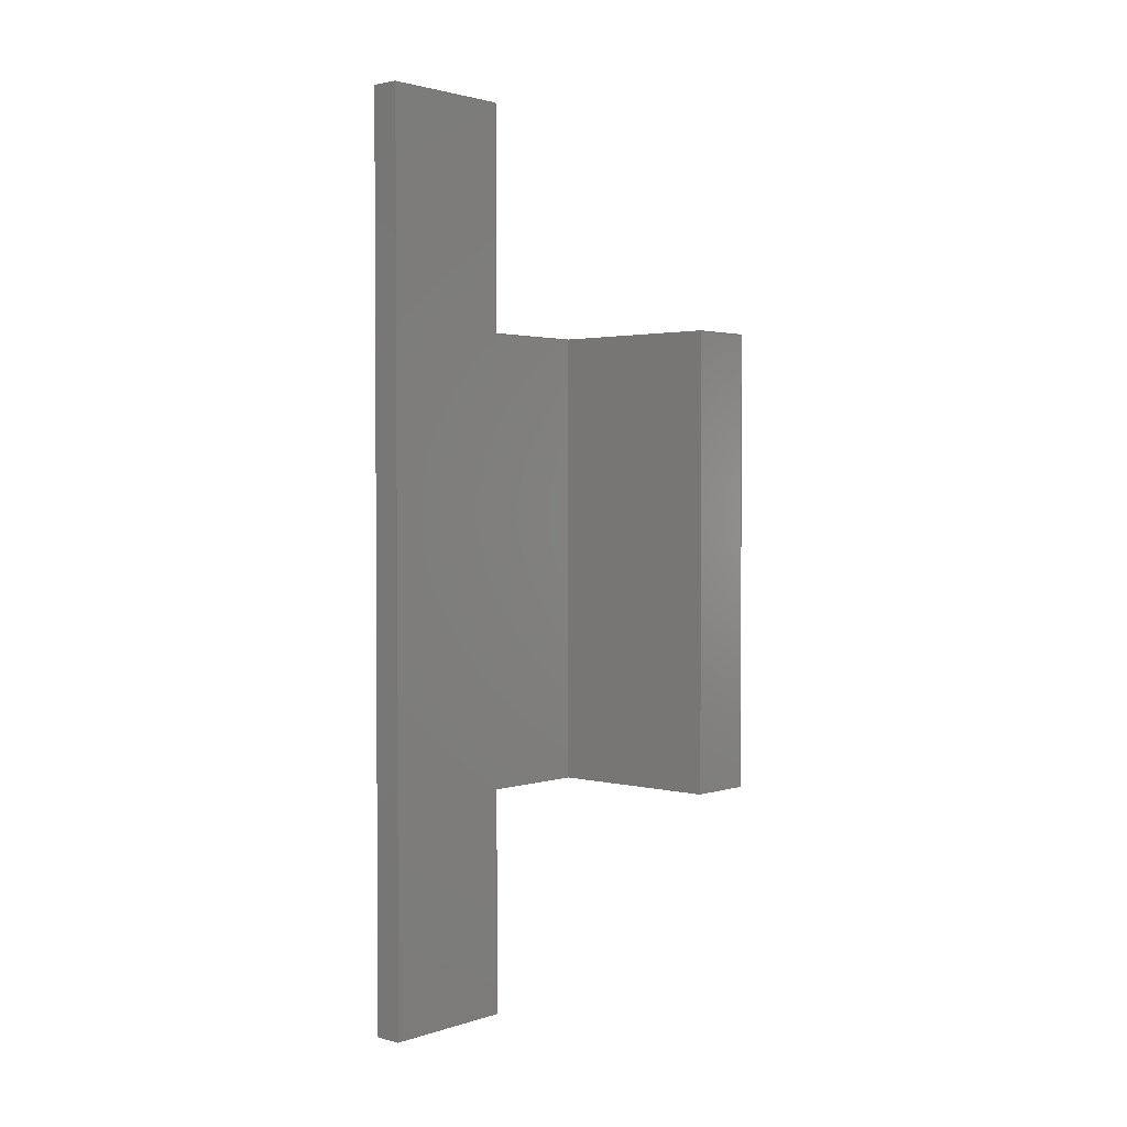
<metadata>
{"format":"step","ext":"step","renderer":"f3d","projection":"perspective","resolution":1024,"background":"white","views":[{"elev":2.1,"azim":-138.4,"up":"+Z"}]}
</metadata>
<code>
ISO-10303-21;
DATA;
#1=MECHANICAL_DESIGN_GEOMETRIC_PRESENTATION_REPRESENTATION('',(#4),#504);
#2=SHAPE_REPRESENTATION_RELATIONSHIP('SRR','None',#511,#3);
#3=ADVANCED_BREP_SHAPE_REPRESENTATION('',(#5),#503);
#4=STYLED_ITEM('',(#520),#5);
#5=MANIFOLD_SOLID_BREP('Body1',#308);
#6=FACE_OUTER_BOUND('',#22,.T.);
#7=FACE_OUTER_BOUND('',#23,.T.);
#8=FACE_OUTER_BOUND('',#24,.T.);
#9=FACE_OUTER_BOUND('',#25,.T.);
#10=FACE_OUTER_BOUND('',#26,.T.);
#11=FACE_OUTER_BOUND('',#27,.T.);
#12=FACE_OUTER_BOUND('',#28,.T.);
#13=FACE_OUTER_BOUND('',#29,.T.);
#14=FACE_OUTER_BOUND('',#30,.T.);
#15=FACE_OUTER_BOUND('',#31,.T.);
#16=FACE_OUTER_BOUND('',#32,.T.);
#17=FACE_OUTER_BOUND('',#33,.T.);
#18=FACE_OUTER_BOUND('',#34,.T.);
#19=FACE_OUTER_BOUND('',#35,.T.);
#20=FACE_OUTER_BOUND('',#36,.T.);
#21=FACE_OUTER_BOUND('',#37,.T.);
#22=EDGE_LOOP('',(#192,#193,#194,#195));
#23=EDGE_LOOP('',(#196,#197,#198,#199));
#24=EDGE_LOOP('',(#200,#201,#202,#203));
#25=EDGE_LOOP('',(#204,#205,#206,#207));
#26=EDGE_LOOP('',(#208,#209,#210,#211));
#27=EDGE_LOOP('',(#212,#213,#214,#215));
#28=EDGE_LOOP('',(#216,#217,#218,#219,#220,#221,#222,#223));
#29=EDGE_LOOP('',(#224,#225,#226,#227));
#30=EDGE_LOOP('',(#228,#229,#230,#231,#232,#233,#234,#235,#236,#237));
#31=EDGE_LOOP('',(#238,#239,#240,#241));
#32=EDGE_LOOP('',(#242,#243,#244,#245,#246,#247,#248,#249,#250,#251));
#33=EDGE_LOOP('',(#252,#253,#254,#255));
#34=EDGE_LOOP('',(#256,#257,#258,#259));
#35=EDGE_LOOP('',(#260,#261,#262,#263));
#36=EDGE_LOOP('',(#264,#265,#266,#267));
#37=EDGE_LOOP('',(#268,#269,#270,#271,#272,#273,#274,#275));
#38=LINE('',#418,#80);
#39=LINE('',#420,#81);
#40=LINE('',#422,#82);
#41=LINE('',#423,#83);
#42=LINE('',#427,#84);
#43=LINE('',#429,#85);
#44=LINE('',#431,#86);
#45=LINE('',#432,#87);
#46=LINE('',#434,#88);
#47=LINE('',#435,#89);
#48=LINE('',#438,#90);
#49=LINE('',#440,#91);
#50=LINE('',#441,#92);
#51=LINE('',#444,#93);
#52=LINE('',#446,#94);
#53=LINE('',#447,#95);
#54=LINE('',#450,#96);
#55=LINE('',#452,#97);
#56=LINE('',#453,#98);
#57=LINE('',#456,#99);
#58=LINE('',#458,#100);
#59=LINE('',#460,#101);
#60=LINE('',#462,#102);
#61=LINE('',#464,#103);
#62=LINE('',#466,#104);
#63=LINE('',#467,#105);
#64=LINE('',#470,#106);
#65=LINE('',#472,#107);
#66=LINE('',#473,#108);
#67=LINE('',#476,#109);
#68=LINE('',#477,#110);
#69=LINE('',#480,#111);
#70=LINE('',#481,#112);
#71=LINE('',#484,#113);
#72=LINE('',#485,#114);
#73=LINE('',#488,#115);
#74=LINE('',#489,#116);
#75=LINE('',#492,#117);
#76=LINE('',#493,#118);
#77=LINE('',#496,#119);
#78=LINE('',#497,#120);
#79=LINE('',#499,#121);
#80=VECTOR('',#342,1);
#81=VECTOR('',#343,1);
#82=VECTOR('',#344,1);
#83=VECTOR('',#345,1);
#84=VECTOR('',#348,1);
#85=VECTOR('',#349,1);
#86=VECTOR('',#350,1);
#87=VECTOR('',#351,1);
#88=VECTOR('',#354,1);
#89=VECTOR('',#355,1);
#90=VECTOR('',#358,1);
#91=VECTOR('',#359,1);
#92=VECTOR('',#360,1);
#93=VECTOR('',#363,1);
#94=VECTOR('',#364,1);
#95=VECTOR('',#365,1);
#96=VECTOR('',#368,1);
#97=VECTOR('',#369,1);
#98=VECTOR('',#370,1);
#99=VECTOR('',#373,1);
#100=VECTOR('',#374,1);
#101=VECTOR('',#375,1);
#102=VECTOR('',#376,1);
#103=VECTOR('',#377,1);
#104=VECTOR('',#378,1);
#105=VECTOR('',#379,1);
#106=VECTOR('',#382,1);
#107=VECTOR('',#383,1);
#108=VECTOR('',#384,1);
#109=VECTOR('',#387,1);
#110=VECTOR('',#388,1);
#111=VECTOR('',#391,1);
#112=VECTOR('',#392,1);
#113=VECTOR('',#395,1);
#114=VECTOR('',#396,1);
#115=VECTOR('',#399,1);
#116=VECTOR('',#400,1);
#117=VECTOR('',#403,1);
#118=VECTOR('',#404,1);
#119=VECTOR('',#407,1);
#120=VECTOR('',#408,1);
#121=VECTOR('',#411,1);
#122=VERTEX_POINT('',#416);
#123=VERTEX_POINT('',#417);
#124=VERTEX_POINT('',#419);
#125=VERTEX_POINT('',#421);
#126=VERTEX_POINT('',#425);
#127=VERTEX_POINT('',#426);
#128=VERTEX_POINT('',#428);
#129=VERTEX_POINT('',#430);
#130=VERTEX_POINT('',#437);
#131=VERTEX_POINT('',#439);
#132=VERTEX_POINT('',#443);
#133=VERTEX_POINT('',#445);
#134=VERTEX_POINT('',#449);
#135=VERTEX_POINT('',#451);
#136=VERTEX_POINT('',#455);
#137=VERTEX_POINT('',#457);
#138=VERTEX_POINT('',#459);
#139=VERTEX_POINT('',#461);
#140=VERTEX_POINT('',#463);
#141=VERTEX_POINT('',#465);
#142=VERTEX_POINT('',#469);
#143=VERTEX_POINT('',#471);
#144=VERTEX_POINT('',#475);
#145=VERTEX_POINT('',#479);
#146=VERTEX_POINT('',#483);
#147=VERTEX_POINT('',#487);
#148=VERTEX_POINT('',#491);
#149=VERTEX_POINT('',#495);
#150=EDGE_CURVE('',#122,#123,#38,.T.);
#151=EDGE_CURVE('',#124,#122,#39,.T.);
#152=EDGE_CURVE('',#124,#125,#40,.T.);
#153=EDGE_CURVE('',#125,#123,#41,.T.);
#154=EDGE_CURVE('',#126,#127,#42,.T.);
#155=EDGE_CURVE('',#127,#128,#43,.T.);
#156=EDGE_CURVE('',#129,#128,#44,.T.);
#157=EDGE_CURVE('',#126,#129,#45,.T.);
#158=EDGE_CURVE('',#125,#126,#46,.T.);
#159=EDGE_CURVE('',#127,#124,#47,.T.);
#160=EDGE_CURVE('',#123,#130,#48,.T.);
#161=EDGE_CURVE('',#131,#130,#49,.T.);
#162=EDGE_CURVE('',#131,#122,#50,.T.);
#163=EDGE_CURVE('',#128,#132,#51,.T.);
#164=EDGE_CURVE('',#132,#133,#52,.T.);
#165=EDGE_CURVE('',#129,#133,#53,.T.);
#166=EDGE_CURVE('',#132,#134,#54,.T.);
#167=EDGE_CURVE('',#135,#134,#55,.T.);
#168=EDGE_CURVE('',#133,#135,#56,.T.);
#169=EDGE_CURVE('',#136,#134,#57,.T.);
#170=EDGE_CURVE('',#137,#136,#58,.T.);
#171=EDGE_CURVE('',#138,#137,#59,.T.);
#172=EDGE_CURVE('',#139,#138,#60,.T.);
#173=EDGE_CURVE('',#140,#139,#61,.T.);
#174=EDGE_CURVE('',#140,#141,#62,.T.);
#175=EDGE_CURVE('',#141,#135,#63,.T.);
#176=EDGE_CURVE('',#140,#142,#64,.T.);
#177=EDGE_CURVE('',#143,#142,#65,.T.);
#178=EDGE_CURVE('',#141,#143,#66,.T.);
#179=EDGE_CURVE('',#144,#143,#67,.T.);
#180=EDGE_CURVE('',#130,#144,#68,.T.);
#181=EDGE_CURVE('',#145,#144,#69,.T.);
#182=EDGE_CURVE('',#131,#145,#70,.T.);
#183=EDGE_CURVE('',#146,#145,#71,.T.);
#184=EDGE_CURVE('',#136,#146,#72,.T.);
#185=EDGE_CURVE('',#147,#146,#73,.T.);
#186=EDGE_CURVE('',#137,#147,#74,.T.);
#187=EDGE_CURVE('',#148,#147,#75,.T.);
#188=EDGE_CURVE('',#138,#148,#76,.T.);
#189=EDGE_CURVE('',#149,#148,#77,.T.);
#190=EDGE_CURVE('',#139,#149,#78,.T.);
#191=EDGE_CURVE('',#142,#149,#79,.T.);
#192=ORIENTED_EDGE('',*,*,#150,.F.);
#193=ORIENTED_EDGE('',*,*,#151,.F.);
#194=ORIENTED_EDGE('',*,*,#152,.T.);
#195=ORIENTED_EDGE('',*,*,#153,.T.);
#196=ORIENTED_EDGE('',*,*,#154,.T.);
#197=ORIENTED_EDGE('',*,*,#155,.T.);
#198=ORIENTED_EDGE('',*,*,#156,.F.);
#199=ORIENTED_EDGE('',*,*,#157,.F.);
#200=ORIENTED_EDGE('',*,*,#154,.F.);
#201=ORIENTED_EDGE('',*,*,#158,.F.);
#202=ORIENTED_EDGE('',*,*,#152,.F.);
#203=ORIENTED_EDGE('',*,*,#159,.F.);
#204=ORIENTED_EDGE('',*,*,#160,.T.);
#205=ORIENTED_EDGE('',*,*,#161,.F.);
#206=ORIENTED_EDGE('',*,*,#162,.T.);
#207=ORIENTED_EDGE('',*,*,#150,.T.);
#208=ORIENTED_EDGE('',*,*,#163,.T.);
#209=ORIENTED_EDGE('',*,*,#164,.T.);
#210=ORIENTED_EDGE('',*,*,#165,.F.);
#211=ORIENTED_EDGE('',*,*,#156,.T.);
#212=ORIENTED_EDGE('',*,*,#166,.T.);
#213=ORIENTED_EDGE('',*,*,#167,.F.);
#214=ORIENTED_EDGE('',*,*,#168,.F.);
#215=ORIENTED_EDGE('',*,*,#164,.F.);
#216=ORIENTED_EDGE('',*,*,#167,.T.);
#217=ORIENTED_EDGE('',*,*,#169,.F.);
#218=ORIENTED_EDGE('',*,*,#170,.F.);
#219=ORIENTED_EDGE('',*,*,#171,.F.);
#220=ORIENTED_EDGE('',*,*,#172,.F.);
#221=ORIENTED_EDGE('',*,*,#173,.F.);
#222=ORIENTED_EDGE('',*,*,#174,.T.);
#223=ORIENTED_EDGE('',*,*,#175,.T.);
#224=ORIENTED_EDGE('',*,*,#174,.F.);
#225=ORIENTED_EDGE('',*,*,#176,.T.);
#226=ORIENTED_EDGE('',*,*,#177,.F.);
#227=ORIENTED_EDGE('',*,*,#178,.F.);
#228=ORIENTED_EDGE('',*,*,#175,.F.);
#229=ORIENTED_EDGE('',*,*,#178,.T.);
#230=ORIENTED_EDGE('',*,*,#179,.F.);
#231=ORIENTED_EDGE('',*,*,#180,.F.);
#232=ORIENTED_EDGE('',*,*,#160,.F.);
#233=ORIENTED_EDGE('',*,*,#153,.F.);
#234=ORIENTED_EDGE('',*,*,#158,.T.);
#235=ORIENTED_EDGE('',*,*,#157,.T.);
#236=ORIENTED_EDGE('',*,*,#165,.T.);
#237=ORIENTED_EDGE('',*,*,#168,.T.);
#238=ORIENTED_EDGE('',*,*,#161,.T.);
#239=ORIENTED_EDGE('',*,*,#180,.T.);
#240=ORIENTED_EDGE('',*,*,#181,.F.);
#241=ORIENTED_EDGE('',*,*,#182,.F.);
#242=ORIENTED_EDGE('',*,*,#169,.T.);
#243=ORIENTED_EDGE('',*,*,#166,.F.);
#244=ORIENTED_EDGE('',*,*,#163,.F.);
#245=ORIENTED_EDGE('',*,*,#155,.F.);
#246=ORIENTED_EDGE('',*,*,#159,.T.);
#247=ORIENTED_EDGE('',*,*,#151,.T.);
#248=ORIENTED_EDGE('',*,*,#162,.F.);
#249=ORIENTED_EDGE('',*,*,#182,.T.);
#250=ORIENTED_EDGE('',*,*,#183,.F.);
#251=ORIENTED_EDGE('',*,*,#184,.F.);
#252=ORIENTED_EDGE('',*,*,#170,.T.);
#253=ORIENTED_EDGE('',*,*,#184,.T.);
#254=ORIENTED_EDGE('',*,*,#185,.F.);
#255=ORIENTED_EDGE('',*,*,#186,.F.);
#256=ORIENTED_EDGE('',*,*,#171,.T.);
#257=ORIENTED_EDGE('',*,*,#186,.T.);
#258=ORIENTED_EDGE('',*,*,#187,.F.);
#259=ORIENTED_EDGE('',*,*,#188,.F.);
#260=ORIENTED_EDGE('',*,*,#172,.T.);
#261=ORIENTED_EDGE('',*,*,#188,.T.);
#262=ORIENTED_EDGE('',*,*,#189,.F.);
#263=ORIENTED_EDGE('',*,*,#190,.F.);
#264=ORIENTED_EDGE('',*,*,#173,.T.);
#265=ORIENTED_EDGE('',*,*,#190,.T.);
#266=ORIENTED_EDGE('',*,*,#191,.F.);
#267=ORIENTED_EDGE('',*,*,#176,.F.);
#268=ORIENTED_EDGE('',*,*,#191,.T.);
#269=ORIENTED_EDGE('',*,*,#189,.T.);
#270=ORIENTED_EDGE('',*,*,#187,.T.);
#271=ORIENTED_EDGE('',*,*,#185,.T.);
#272=ORIENTED_EDGE('',*,*,#183,.T.);
#273=ORIENTED_EDGE('',*,*,#181,.T.);
#274=ORIENTED_EDGE('',*,*,#179,.T.);
#275=ORIENTED_EDGE('',*,*,#177,.T.);
#276=PLANE('',#322);
#277=PLANE('',#323);
#278=PLANE('',#324);
#279=PLANE('',#325);
#280=PLANE('',#326);
#281=PLANE('',#327);
#282=PLANE('',#328);
#283=PLANE('',#329);
#284=PLANE('',#330);
#285=PLANE('',#331);
#286=PLANE('',#332);
#287=PLANE('',#333);
#288=PLANE('',#334);
#289=PLANE('',#335);
#290=PLANE('',#336);
#291=PLANE('',#337);
#292=ADVANCED_FACE('',(#6),#276,.T.);
#293=ADVANCED_FACE('',(#7),#277,.T.);
#294=ADVANCED_FACE('',(#8),#278,.T.);
#295=ADVANCED_FACE('',(#9),#279,.T.);
#296=ADVANCED_FACE('',(#10),#280,.T.);
#297=ADVANCED_FACE('',(#11),#281,.T.);
#298=ADVANCED_FACE('',(#12),#282,.F.);
#299=ADVANCED_FACE('',(#13),#283,.T.);
#300=ADVANCED_FACE('',(#14),#284,.T.);
#301=ADVANCED_FACE('',(#15),#285,.T.);
#302=ADVANCED_FACE('',(#16),#286,.T.);
#303=ADVANCED_FACE('',(#17),#287,.T.);
#304=ADVANCED_FACE('',(#18),#288,.T.);
#305=ADVANCED_FACE('',(#19),#289,.T.);
#306=ADVANCED_FACE('',(#20),#290,.T.);
#307=ADVANCED_FACE('',(#21),#291,.T.);
#308=CLOSED_SHELL('',(#292,#293,#294,#295,#296,#297,#298,#299,#300,#301,
#302,#303,#304,#305,#306,#307));
#309=DERIVED_UNIT_ELEMENT(#311,1);
#310=DERIVED_UNIT_ELEMENT(#506,3);
#311=(
MASS_UNIT()
NAMED_UNIT(*)
SI_UNIT(.KILO.,.GRAM.)
);
#312=DERIVED_UNIT((#309,#310));
#313=MEASURE_REPRESENTATION_ITEM('density measure',
POSITIVE_RATIO_MEASURE(7850),#312);
#314=PROPERTY_DEFINITION_REPRESENTATION(#319,#316);
#315=PROPERTY_DEFINITION_REPRESENTATION(#320,#317);
#316=REPRESENTATION('material name',(#318),#503);
#317=REPRESENTATION('density',(#313),#503);
#318=DESCRIPTIVE_REPRESENTATION_ITEM('Steel','Steel');
#319=PROPERTY_DEFINITION('material property','material name',#513);
#320=PROPERTY_DEFINITION('material property','density of part',#513);
#321=AXIS2_PLACEMENT_3D('placement',#414,#338,#339);
#322=AXIS2_PLACEMENT_3D('',#415,#340,#341);
#323=AXIS2_PLACEMENT_3D('',#424,#346,#347);
#324=AXIS2_PLACEMENT_3D('',#433,#352,#353);
#325=AXIS2_PLACEMENT_3D('',#436,#356,#357);
#326=AXIS2_PLACEMENT_3D('',#442,#361,#362);
#327=AXIS2_PLACEMENT_3D('',#448,#366,#367);
#328=AXIS2_PLACEMENT_3D('',#454,#371,#372);
#329=AXIS2_PLACEMENT_3D('',#468,#380,#381);
#330=AXIS2_PLACEMENT_3D('',#474,#385,#386);
#331=AXIS2_PLACEMENT_3D('',#478,#389,#390);
#332=AXIS2_PLACEMENT_3D('',#482,#393,#394);
#333=AXIS2_PLACEMENT_3D('',#486,#397,#398);
#334=AXIS2_PLACEMENT_3D('',#490,#401,#402);
#335=AXIS2_PLACEMENT_3D('',#494,#405,#406);
#336=AXIS2_PLACEMENT_3D('',#498,#409,#410);
#337=AXIS2_PLACEMENT_3D('',#500,#412,#413);
#338=DIRECTION('axis',(0,0,1));
#339=DIRECTION('refdir',(1,0,0));
#340=DIRECTION('center_axis',(0,1,0));
#341=DIRECTION('ref_axis',(0,0,-1));
#342=DIRECTION('',(0,0,-1));
#343=DIRECTION('',(-1,0,0));
#344=DIRECTION('',(0,0,-1));
#345=DIRECTION('',(-1,0,0));
#346=DIRECTION('center_axis',(0,-1,0));
#347=DIRECTION('ref_axis',(0,0,1));
#348=DIRECTION('',(0,0,1));
#349=DIRECTION('',(-1,0,0));
#350=DIRECTION('',(0,0,1));
#351=DIRECTION('',(-1,0,0));
#352=DIRECTION('center_axis',(1,0,0));
#353=DIRECTION('ref_axis',(0,0,-1));
#354=DIRECTION('',(0,-1,0));
#355=DIRECTION('',(0,1,0));
#356=DIRECTION('center_axis',(1,0,0));
#357=DIRECTION('ref_axis',(0,0,-1));
#358=DIRECTION('',(0,1,0));
#359=DIRECTION('',(0,0,-1));
#360=DIRECTION('',(0,-1,0));
#361=DIRECTION('center_axis',(-1,0,0));
#362=DIRECTION('ref_axis',(0,1,0));
#363=DIRECTION('',(0,1,0));
#364=DIRECTION('',(0,0,-1));
#365=DIRECTION('',(0,1,0));
#366=DIRECTION('center_axis',(0,1,0));
#367=DIRECTION('ref_axis',(1,0,0));
#368=DIRECTION('',(1,0,0));
#369=DIRECTION('',(0,0,1));
#370=DIRECTION('',(1,0,0));
#371=DIRECTION('center_axis',(1,0,0));
#372=DIRECTION('ref_axis',(0,0,-1));
#373=DIRECTION('',(0,-1,0));
#374=DIRECTION('',(0,0,-1));
#375=DIRECTION('',(0,-1,0));
#376=DIRECTION('',(0,0,1));
#377=DIRECTION('',(0,1,0));
#378=DIRECTION('',(0,0,1));
#379=DIRECTION('',(0,-1,0));
#380=DIRECTION('center_axis',(0,-1,0));
#381=DIRECTION('ref_axis',(0,0,-1));
#382=DIRECTION('',(1,0,0));
#383=DIRECTION('',(0,0,-1));
#384=DIRECTION('',(1,0,0));
#385=DIRECTION('center_axis',(0,0,-1));
#386=DIRECTION('ref_axis',(0,1,0));
#387=DIRECTION('',(0,1,0));
#388=DIRECTION('',(1,0,0));
#389=DIRECTION('center_axis',(0,-1,0));
#390=DIRECTION('ref_axis',(0,0,-1));
#391=DIRECTION('',(0,0,-1));
#392=DIRECTION('',(1,0,0));
#393=DIRECTION('center_axis',(0,0,1));
#394=DIRECTION('ref_axis',(0,-1,0));
#395=DIRECTION('',(0,-1,0));
#396=DIRECTION('',(1,0,0));
#397=DIRECTION('center_axis',(0,-1,0));
#398=DIRECTION('ref_axis',(0,0,-1));
#399=DIRECTION('',(0,0,-1));
#400=DIRECTION('',(1,0,0));
#401=DIRECTION('center_axis',(0,0,1));
#402=DIRECTION('ref_axis',(0,-1,0));
#403=DIRECTION('',(0,-1,0));
#404=DIRECTION('',(1,0,0));
#405=DIRECTION('center_axis',(0,1,0));
#406=DIRECTION('ref_axis',(0,0,1));
#407=DIRECTION('',(0,0,1));
#408=DIRECTION('',(1,0,0));
#409=DIRECTION('center_axis',(0,0,-1));
#410=DIRECTION('ref_axis',(0,1,0));
#411=DIRECTION('',(0,1,0));
#412=DIRECTION('center_axis',(1,0,0));
#413=DIRECTION('ref_axis',(0,0,-1));
#414=CARTESIAN_POINT('',(0,0,0));
#415=CARTESIAN_POINT('Origin',(0,-0.13,-2.5));
#416=CARTESIAN_POINT('',(-1.6,-0.13,-2.5));
#417=CARTESIAN_POINT('',(-1.6,-0.13,-7.5));
#418=CARTESIAN_POINT('',(-1.6,-0.13,-2.5));
#419=CARTESIAN_POINT('',(0,-0.13,-2.5));
#420=CARTESIAN_POINT('',(0,-0.13,-2.5));
#421=CARTESIAN_POINT('',(0,-0.13,-7.5));
#422=CARTESIAN_POINT('',(0,-0.13,-2.5));
#423=CARTESIAN_POINT('',(0,-0.13,-7.5));
#424=CARTESIAN_POINT('Origin',(0,-0.43,-7.5));
#425=CARTESIAN_POINT('',(0,-0.43,-7.5));
#426=CARTESIAN_POINT('',(0,-0.43,-2.5));
#427=CARTESIAN_POINT('',(0,-0.43,-7.5));
#428=CARTESIAN_POINT('',(-1.9,-0.43,-2.5));
#429=CARTESIAN_POINT('',(0,-0.43,-2.5));
#430=CARTESIAN_POINT('',(-1.9,-0.43,-7.5));
#431=CARTESIAN_POINT('',(-1.9,-0.43,-7.5));
#432=CARTESIAN_POINT('',(0,-0.43,-7.5));
#433=CARTESIAN_POINT('Origin',(0,-0.28,-5));
#434=CARTESIAN_POINT('',(0,-0.13,-7.5));
#435=CARTESIAN_POINT('',(0,-0.43,-2.5));
#436=CARTESIAN_POINT('Origin',(-1.6,-0.065,-5));
#437=CARTESIAN_POINT('',(-1.6,0,-7.5));
#438=CARTESIAN_POINT('',(-1.6,-0.13,-7.5));
#439=CARTESIAN_POINT('',(-1.6,0,-2.5));
#440=CARTESIAN_POINT('',(-1.6,0,-3.75));
#441=CARTESIAN_POINT('',(-1.6,0,-2.5));
#442=CARTESIAN_POINT('Origin',(-1.9,0,-2.5));
#443=CARTESIAN_POINT('',(-1.9,0.3,-2.5));
#444=CARTESIAN_POINT('',(-1.9,0,-2.5));
#445=CARTESIAN_POINT('',(-1.9,0.3,-7.5));
#446=CARTESIAN_POINT('',(-1.9,0.3,-2.5));
#447=CARTESIAN_POINT('',(-1.9,-0.13,-7.5));
#448=CARTESIAN_POINT('Origin',(-1.9,0.3,-2.5));
#449=CARTESIAN_POINT('',(0,0.3,-2.5));
#450=CARTESIAN_POINT('',(-1.9,0.3,-2.5));
#451=CARTESIAN_POINT('',(0,0.3,-7.5));
#452=CARTESIAN_POINT('',(0,0.3,-3.75));
#453=CARTESIAN_POINT('',(-1.9,0.3,-7.5));
#454=CARTESIAN_POINT('Origin',(0,1.5,-5));
#455=CARTESIAN_POINT('',(0,1.5,-2.5));
#456=CARTESIAN_POINT('',(0,1.5,-2.5));
#457=CARTESIAN_POINT('',(0,1.5,0));
#458=CARTESIAN_POINT('',(0,1.5,0));
#459=CARTESIAN_POINT('',(0,3,0));
#460=CARTESIAN_POINT('',(0,3,0));
#461=CARTESIAN_POINT('',(0,3,-10));
#462=CARTESIAN_POINT('',(0,3,-10));
#463=CARTESIAN_POINT('',(0,1.5,-10));
#464=CARTESIAN_POINT('',(0,0,-10));
#465=CARTESIAN_POINT('',(0,1.5,-7.5));
#466=CARTESIAN_POINT('',(0,1.5,-10));
#467=CARTESIAN_POINT('',(0,1.5,-7.5));
#468=CARTESIAN_POINT('Origin',(0,1.5,-7.5));
#469=CARTESIAN_POINT('',(0.3,1.5,-10));
#470=CARTESIAN_POINT('',(0,1.5,-10));
#471=CARTESIAN_POINT('',(0.3,1.5,-7.5));
#472=CARTESIAN_POINT('',(0.3,1.5,-10));
#473=CARTESIAN_POINT('',(0,1.5,-7.5));
#474=CARTESIAN_POINT('Origin',(0,0,-7.5));
#475=CARTESIAN_POINT('',(0.3,0,-7.5));
#476=CARTESIAN_POINT('',(0.3,1.5,-7.5));
#477=CARTESIAN_POINT('',(0,0,-7.5));
#478=CARTESIAN_POINT('Origin',(0,0,-2.5));
#479=CARTESIAN_POINT('',(0.3,0,-2.5));
#480=CARTESIAN_POINT('',(0.3,0,0));
#481=CARTESIAN_POINT('',(0,0,-2.5));
#482=CARTESIAN_POINT('Origin',(0,1.5,-2.5));
#483=CARTESIAN_POINT('',(0.3,1.5,-2.5));
#484=CARTESIAN_POINT('',(0.3,1.5,-2.5));
#485=CARTESIAN_POINT('',(0,1.5,-2.5));
#486=CARTESIAN_POINT('Origin',(0,1.5,0));
#487=CARTESIAN_POINT('',(0.3,1.5,0));
#488=CARTESIAN_POINT('',(0.3,1.5,0));
#489=CARTESIAN_POINT('',(0,1.5,0));
#490=CARTESIAN_POINT('Origin',(0,3,0));
#491=CARTESIAN_POINT('',(0.3,3,0));
#492=CARTESIAN_POINT('',(0.3,3,0));
#493=CARTESIAN_POINT('',(0,3,0));
#494=CARTESIAN_POINT('Origin',(0,3,-10));
#495=CARTESIAN_POINT('',(0.3,3,-10));
#496=CARTESIAN_POINT('',(0.3,3,-10));
#497=CARTESIAN_POINT('',(0,3,-10));
#498=CARTESIAN_POINT('Origin',(0,1.5,-10));
#499=CARTESIAN_POINT('',(0.3,0,-10));
#500=CARTESIAN_POINT('Origin',(0.3,1.5,-5));
#501=UNCERTAINTY_MEASURE_WITH_UNIT(LENGTH_MEASURE(0.001),#505,
'DISTANCE_ACCURACY_VALUE',
'Maximum model space distance between geometric entities at asserted c
onnectivities');
#502=UNCERTAINTY_MEASURE_WITH_UNIT(LENGTH_MEASURE(0.001),#505,
'DISTANCE_ACCURACY_VALUE',
'Maximum model space distance between geometric entities at asserted c
onnectivities');
#503=(
GEOMETRIC_REPRESENTATION_CONTEXT(3)
GLOBAL_UNCERTAINTY_ASSIGNED_CONTEXT((#501))
GLOBAL_UNIT_ASSIGNED_CONTEXT((#505,#507,#508))
REPRESENTATION_CONTEXT('','3D')
);
#504=(
GEOMETRIC_REPRESENTATION_CONTEXT(3)
GLOBAL_UNCERTAINTY_ASSIGNED_CONTEXT((#502))
GLOBAL_UNIT_ASSIGNED_CONTEXT((#505,#507,#508))
REPRESENTATION_CONTEXT('','3D')
);
#505=(
LENGTH_UNIT()
NAMED_UNIT(*)
SI_UNIT(.CENTI.,.METRE.)
);
#506=(
LENGTH_UNIT()
NAMED_UNIT(*)
SI_UNIT($,.METRE.)
);
#507=(
NAMED_UNIT(*)
PLANE_ANGLE_UNIT()
SI_UNIT($,.RADIAN.)
);
#508=(
NAMED_UNIT(*)
SI_UNIT($,.STERADIAN.)
SOLID_ANGLE_UNIT()
);
#509=SHAPE_DEFINITION_REPRESENTATION(#510,#511);
#510=PRODUCT_DEFINITION_SHAPE('',$,#513);
#511=SHAPE_REPRESENTATION('',(#321),#503);
#512=PRODUCT_DEFINITION_CONTEXT('part definition',#517,'design');
#513=PRODUCT_DEFINITION('Untitled','Untitled',#514,#512);
#514=PRODUCT_DEFINITION_FORMATION('',$,#519);
#515=PRODUCT_RELATED_PRODUCT_CATEGORY('Untitled','Untitled',(#519));
#516=APPLICATION_PROTOCOL_DEFINITION('international standard',
'automotive_design',2009,#517);
#517=APPLICATION_CONTEXT(
'Core Data for Automotive Mechanical Design Process');
#518=PRODUCT_CONTEXT('part definition',#517,'mechanical');
#519=PRODUCT('Untitled','Untitled',$,(#518));
#520=PRESENTATION_STYLE_ASSIGNMENT((#521));
#521=SURFACE_STYLE_USAGE(.BOTH.,#522);
#522=SURFACE_SIDE_STYLE('',(#523));
#523=SURFACE_STYLE_FILL_AREA(#524);
#524=FILL_AREA_STYLE('Steel - Satin',(#525));
#525=FILL_AREA_STYLE_COLOUR('Steel - Satin',#526);
#526=COLOUR_RGB('Steel - Satin',0.6275,0.6275,0.6275);
ENDSEC;
END-ISO-10303-21;

</code>
